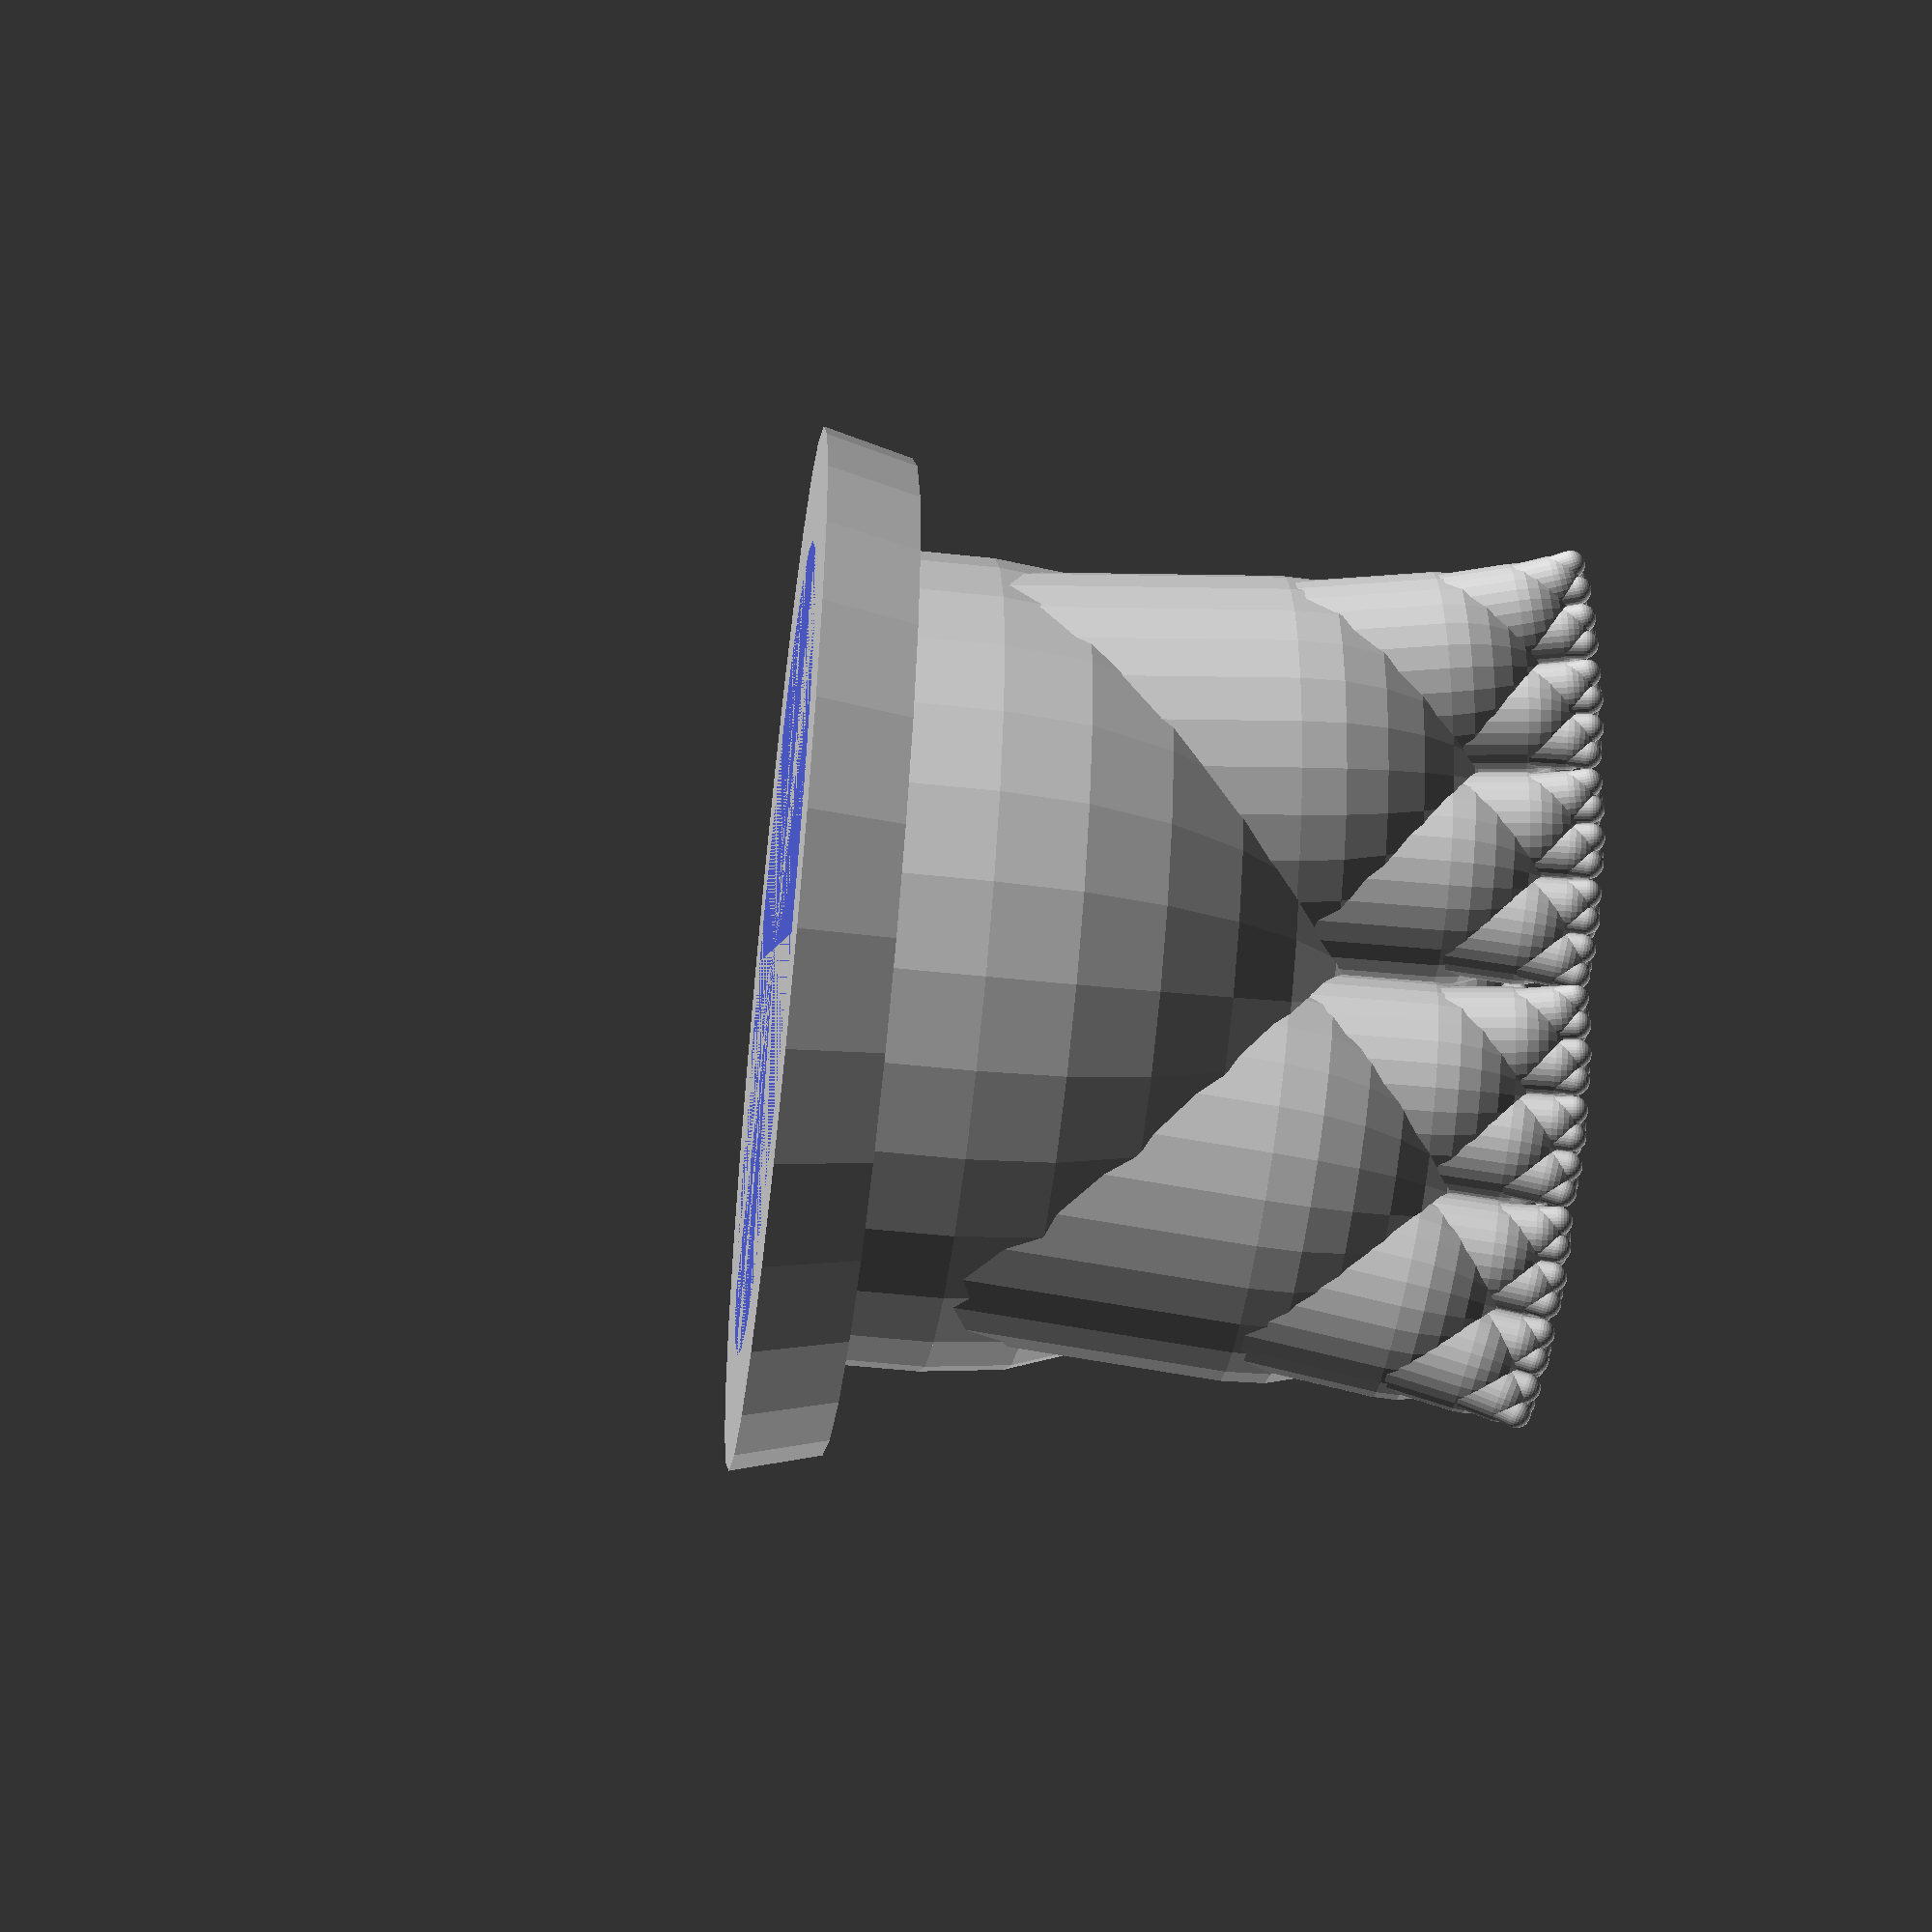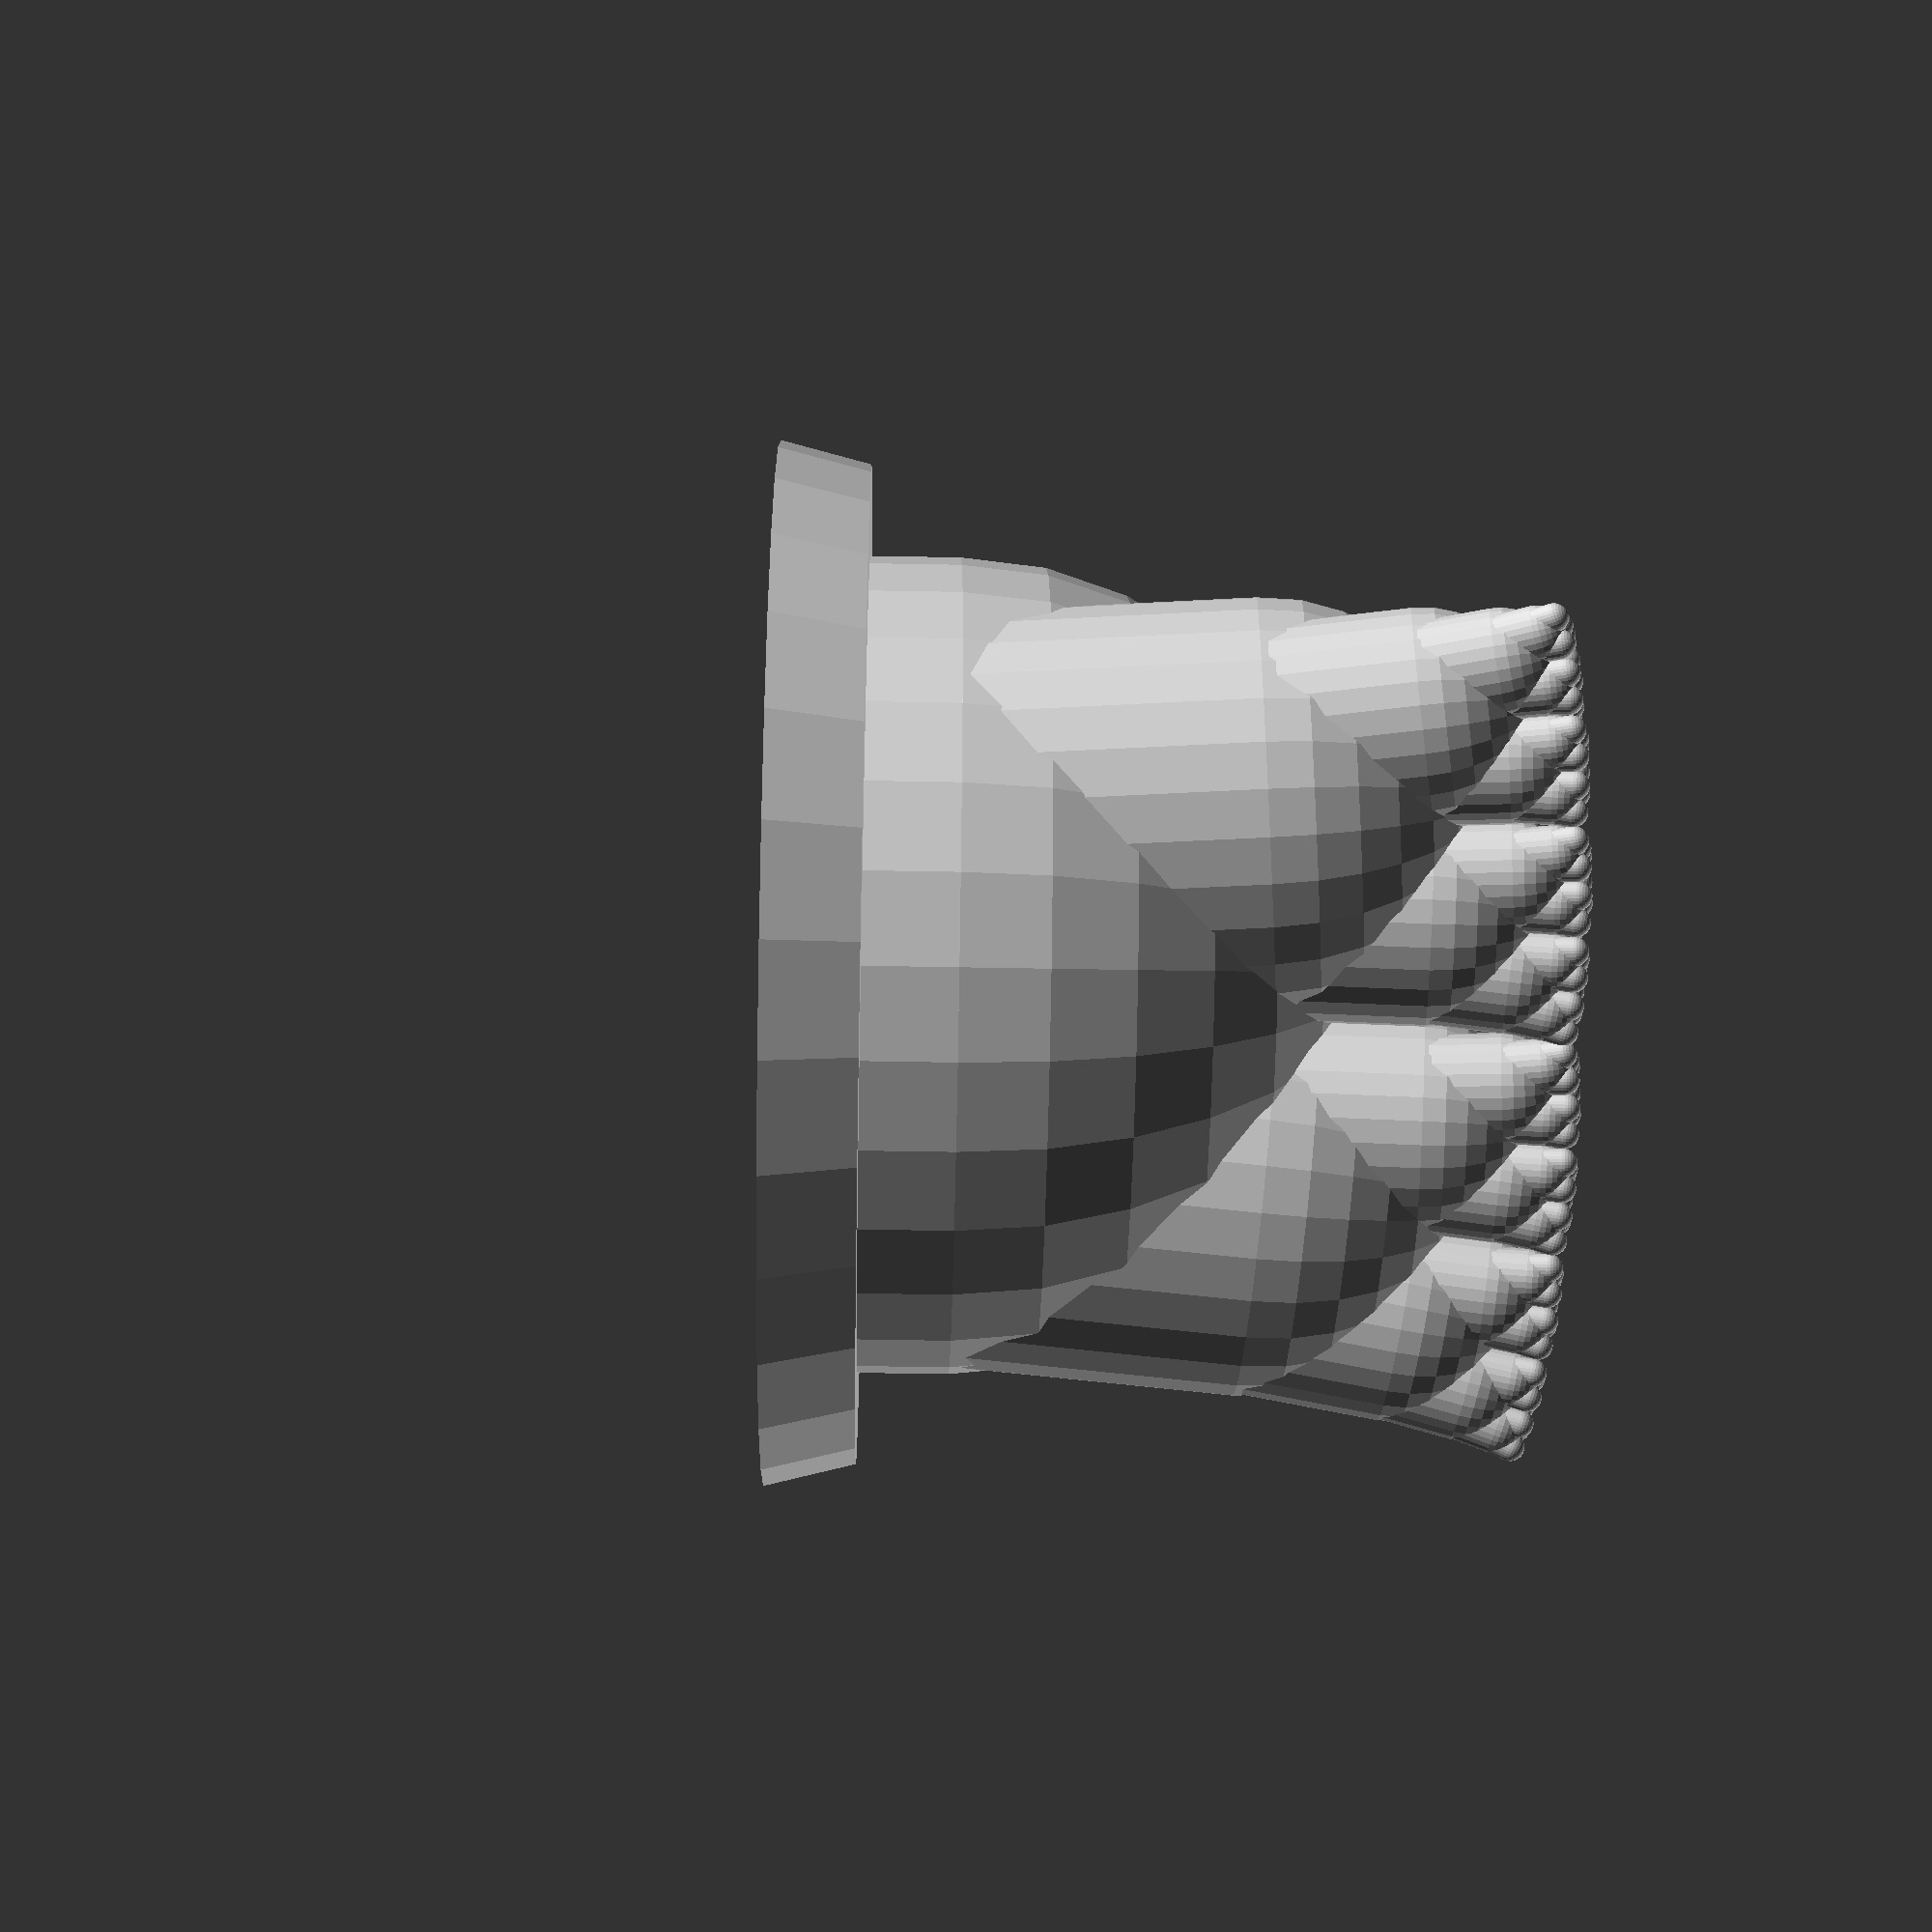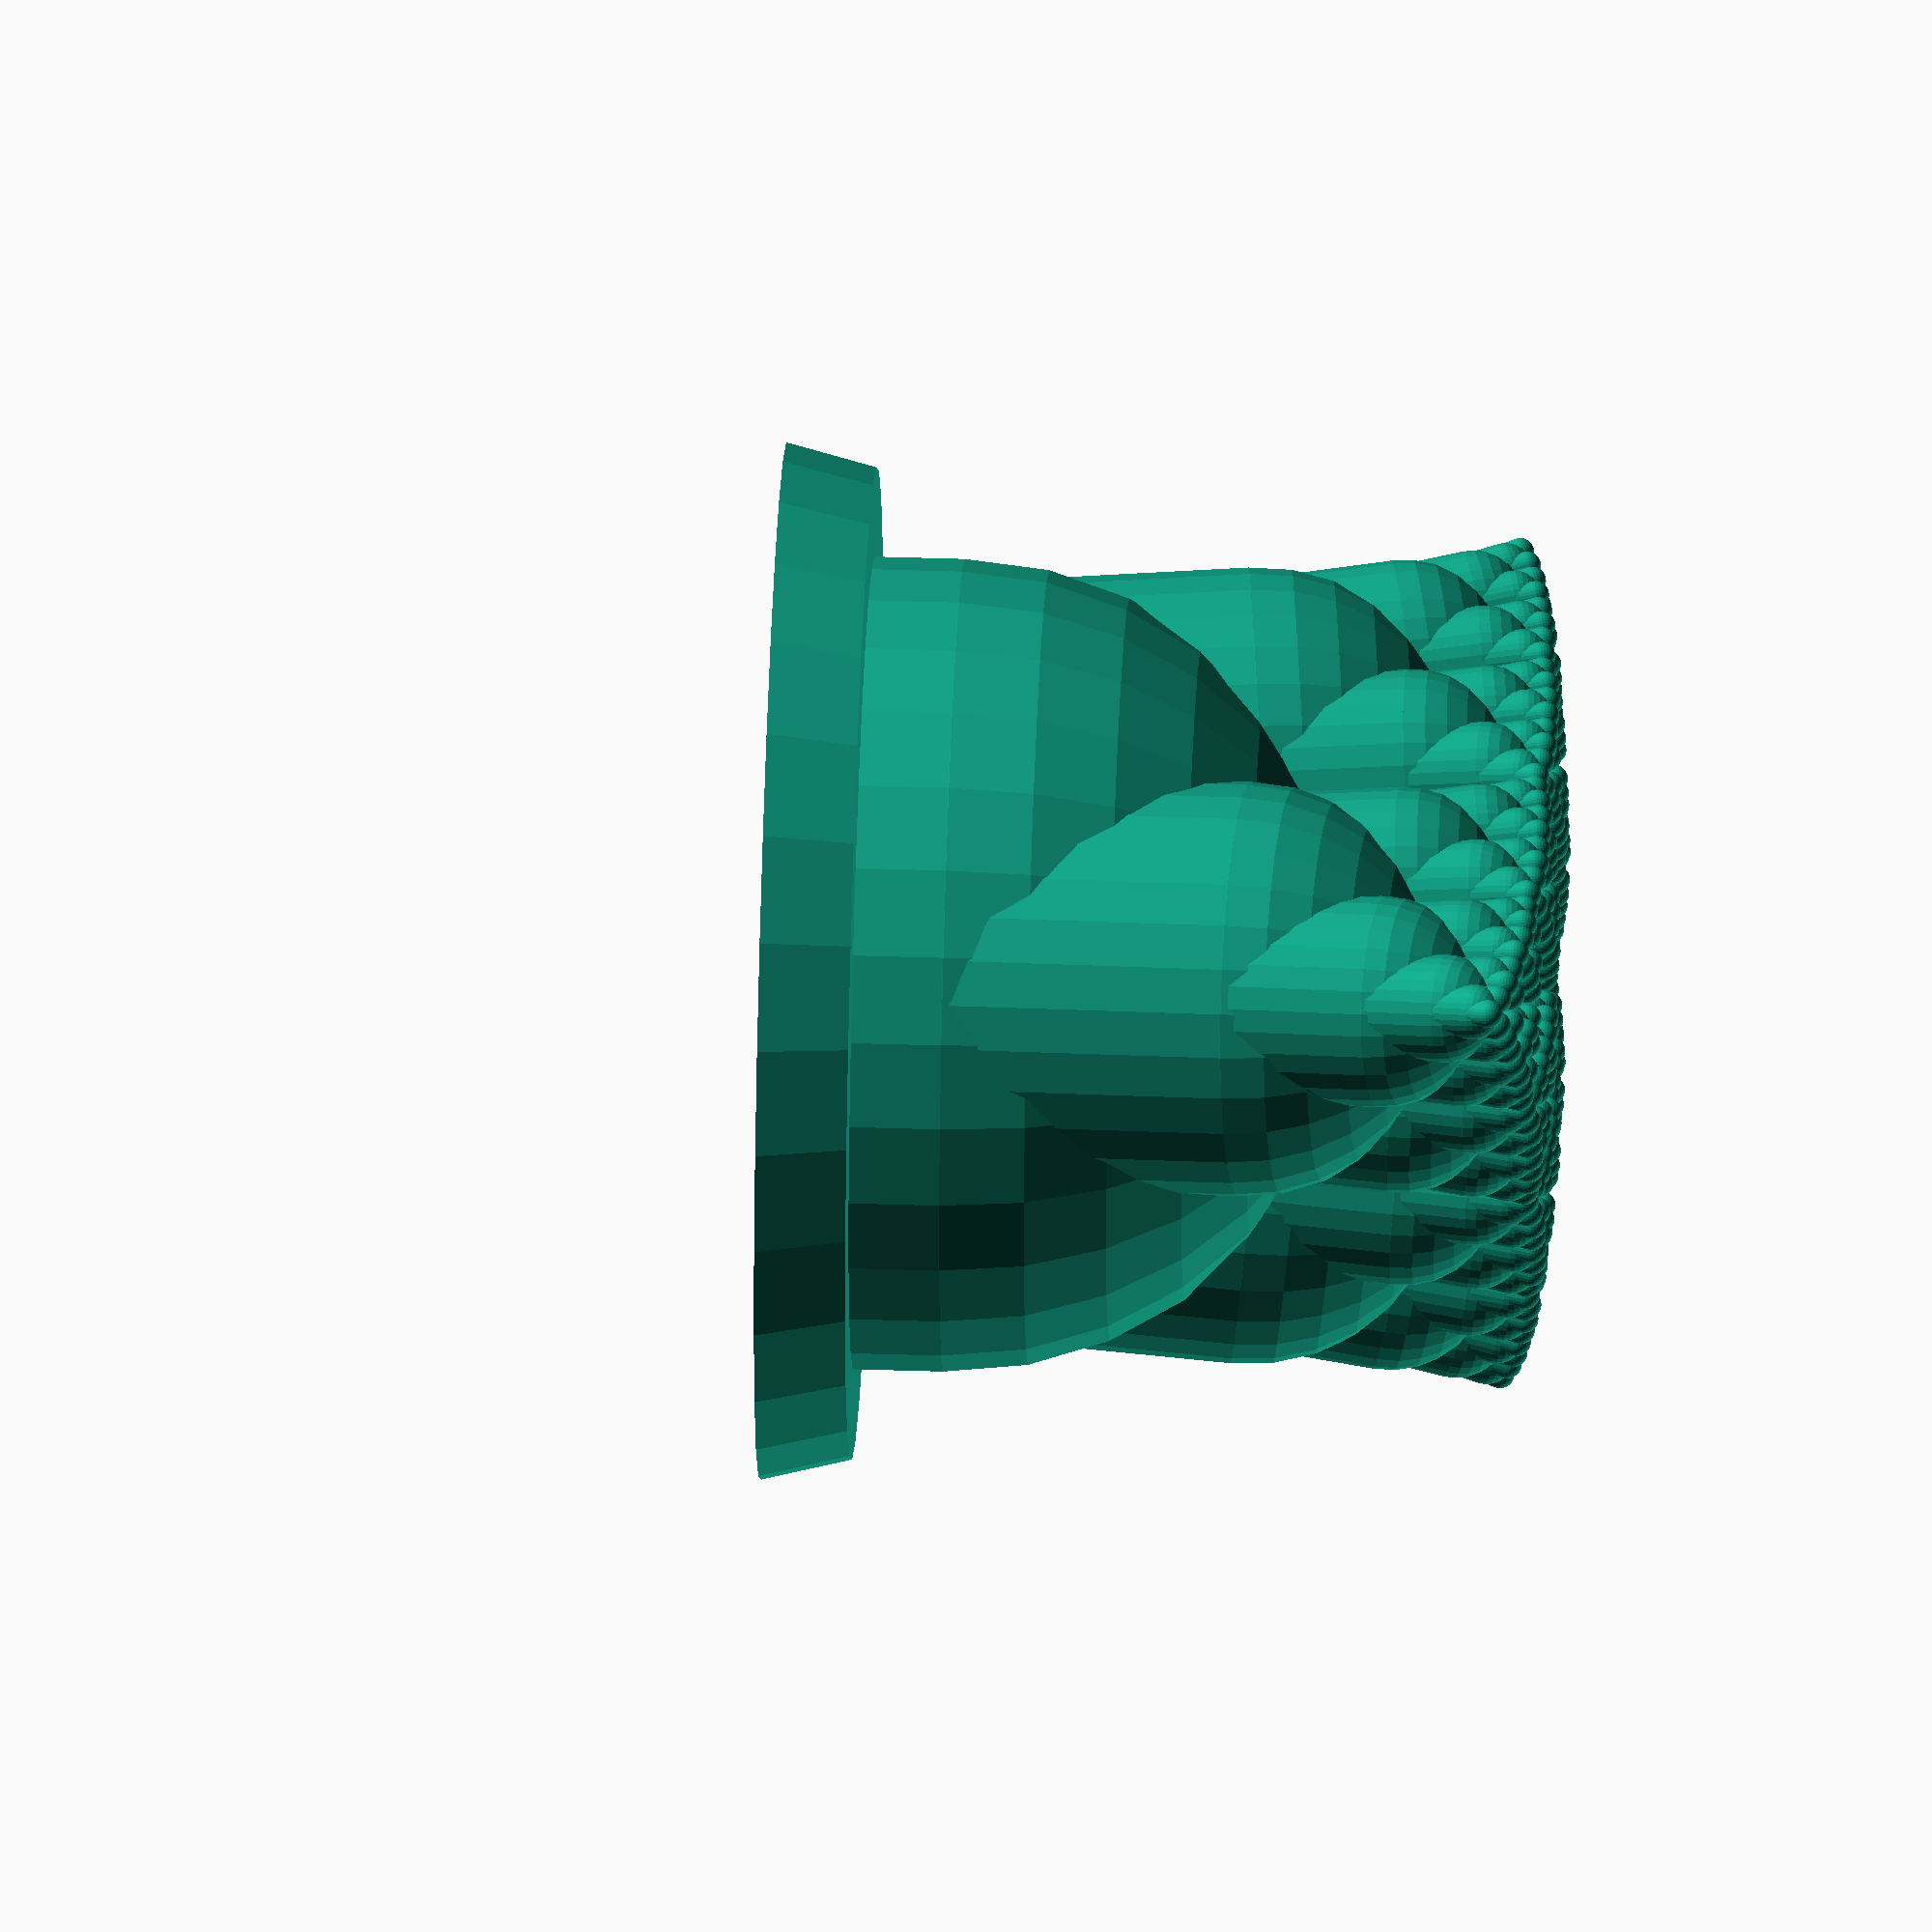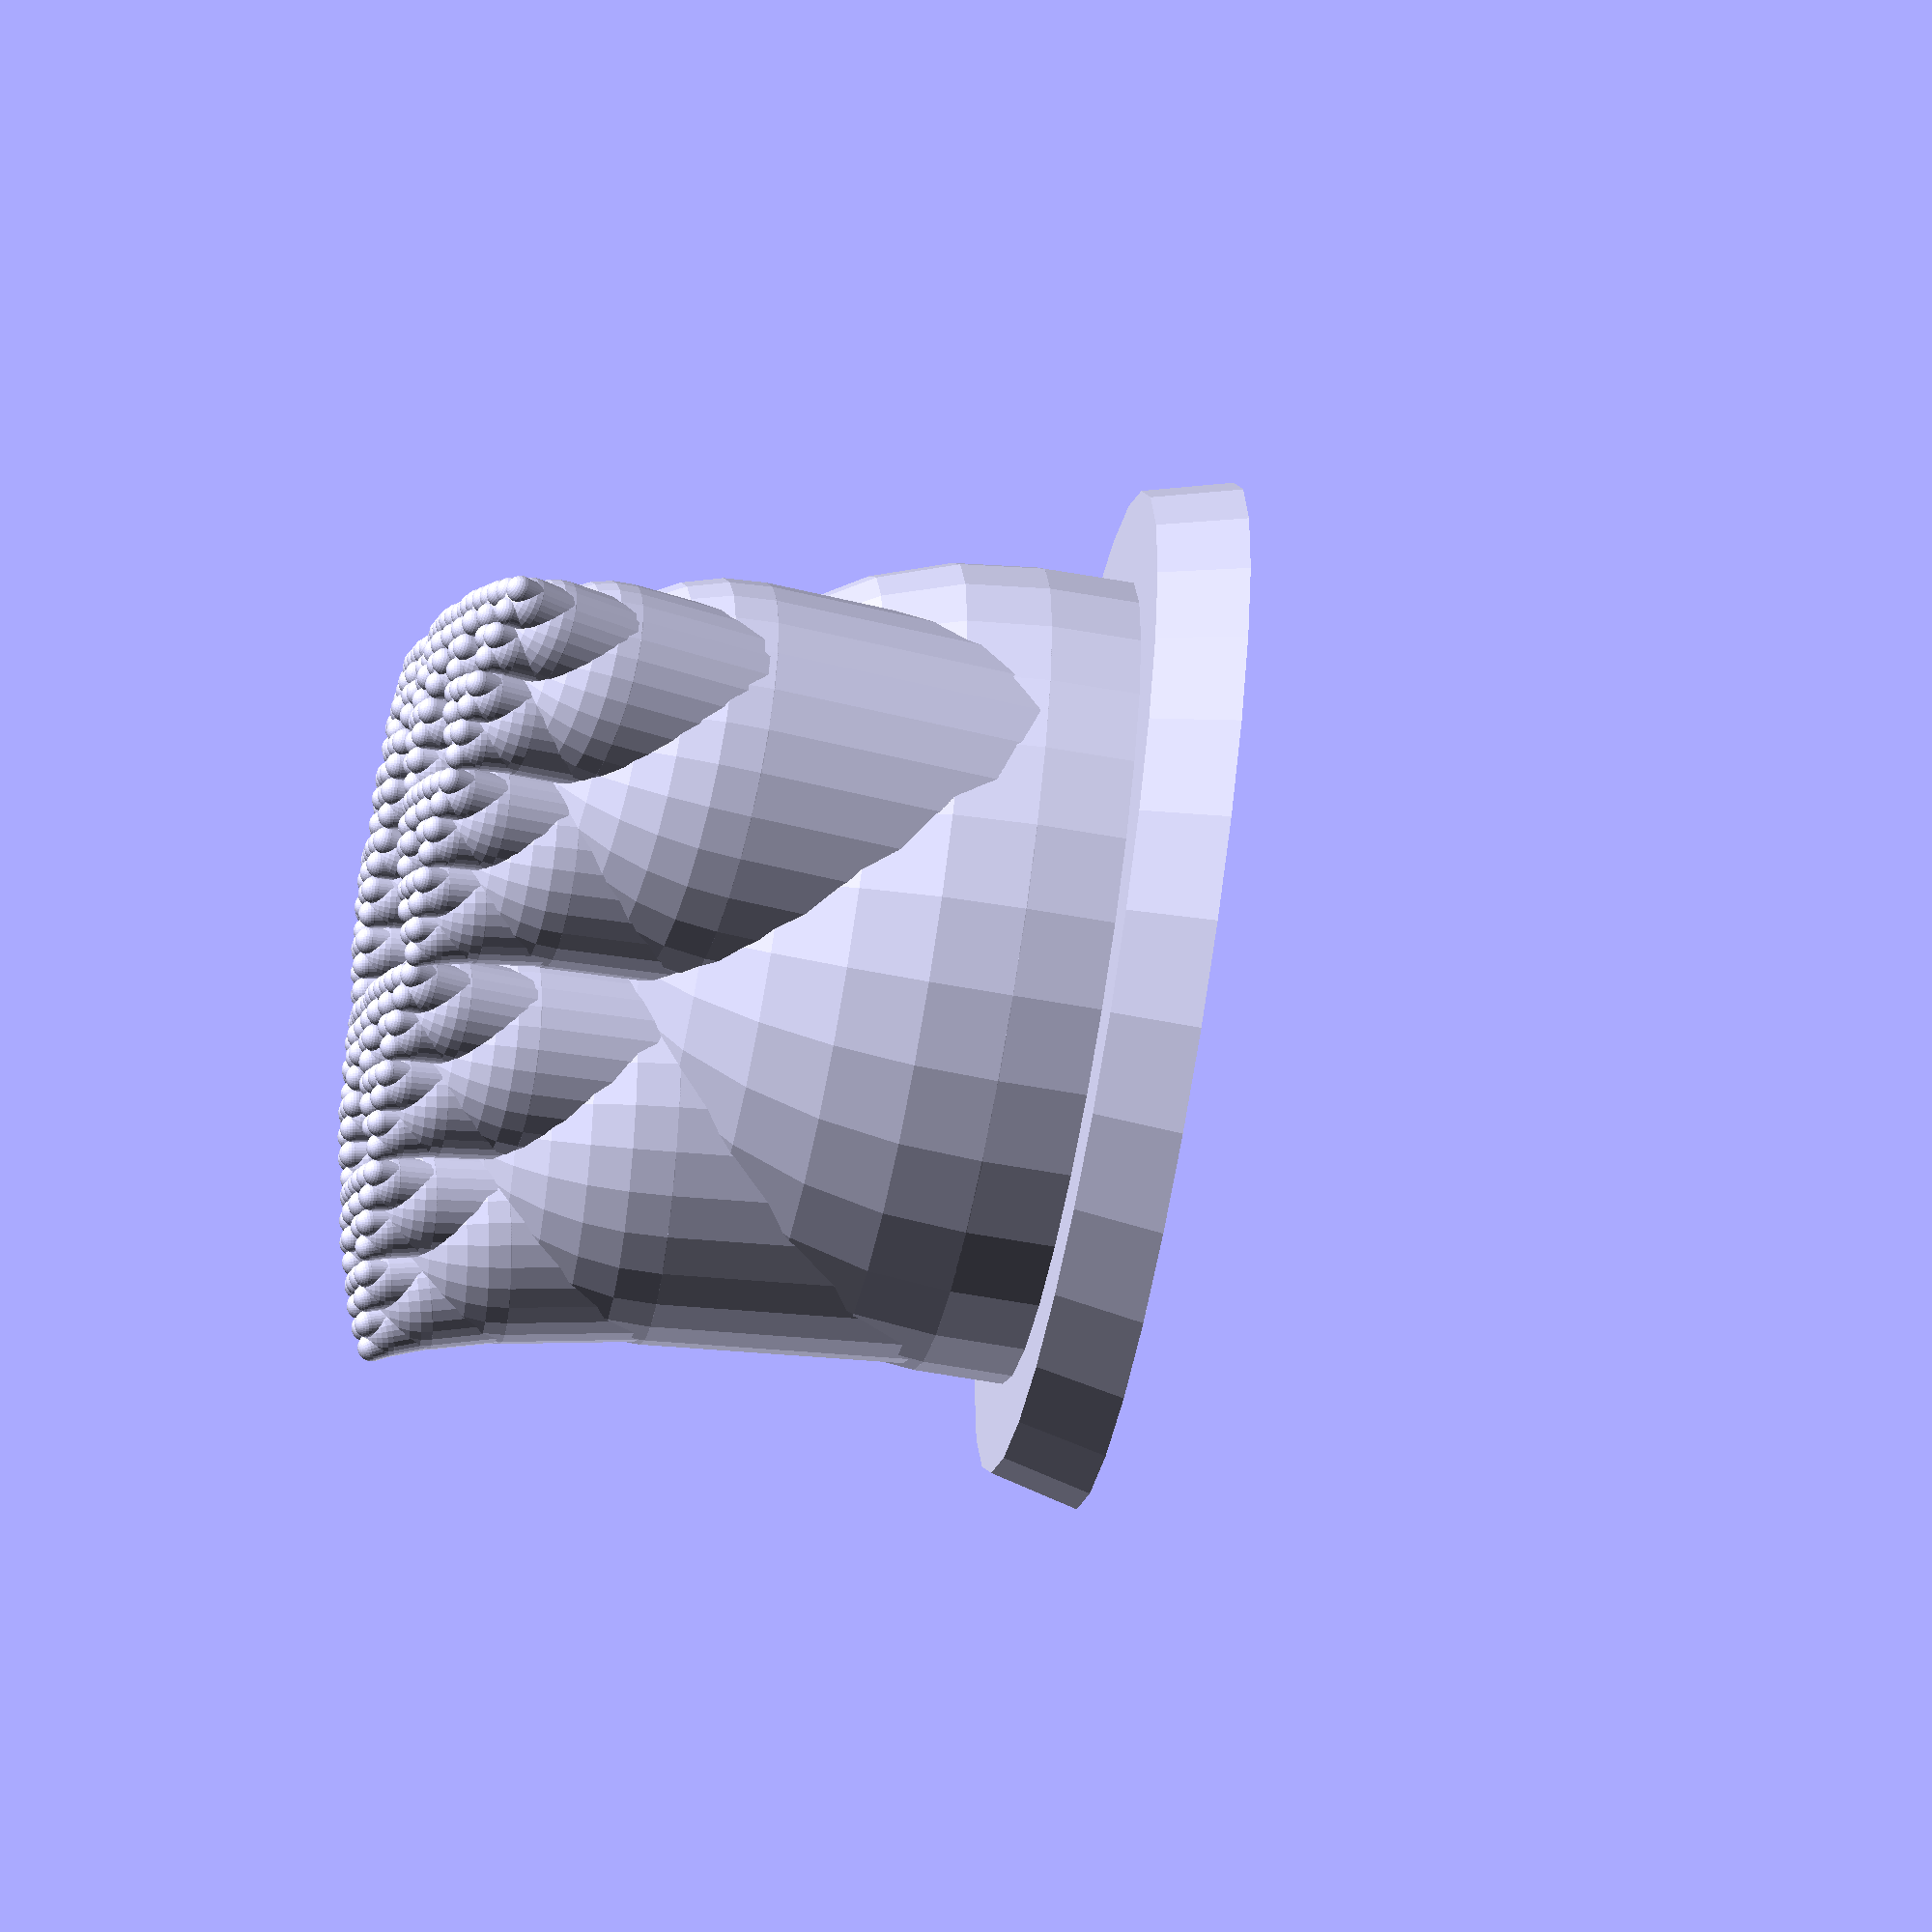
<openscad>
module t(n) {
    if (n > 0) {
        translate([0,0,-4]) cylinder(13, 9, 9);
        translate([0,0,9]) {
            sphere(9);
            translate([0,0,2]) scale(0.51) {
                for (i = [0:3]) {
                    rotate([0,0,i*360/3]) translate([0,-8.8,0]) rotate([5, 0, 0]) t(n-1);
                }
            }
        }
    }
}

union() {
    translate([0, 0, -5])
    difference() {

        t(6); /* <- vetsi cislo pro vetsi detail! */

        translate([0,0,-10]) cylinder(15, 10, 10);
    }
    cylinder(2, 11.5, 11);
}

</openscad>
<views>
elev=230.7 azim=47.3 roll=276.8 proj=p view=solid
elev=49.2 azim=205.1 roll=268.8 proj=p view=solid
elev=136.9 azim=69.0 roll=267.8 proj=o view=wireframe
elev=238.0 azim=229.1 roll=100.6 proj=o view=solid
</views>
